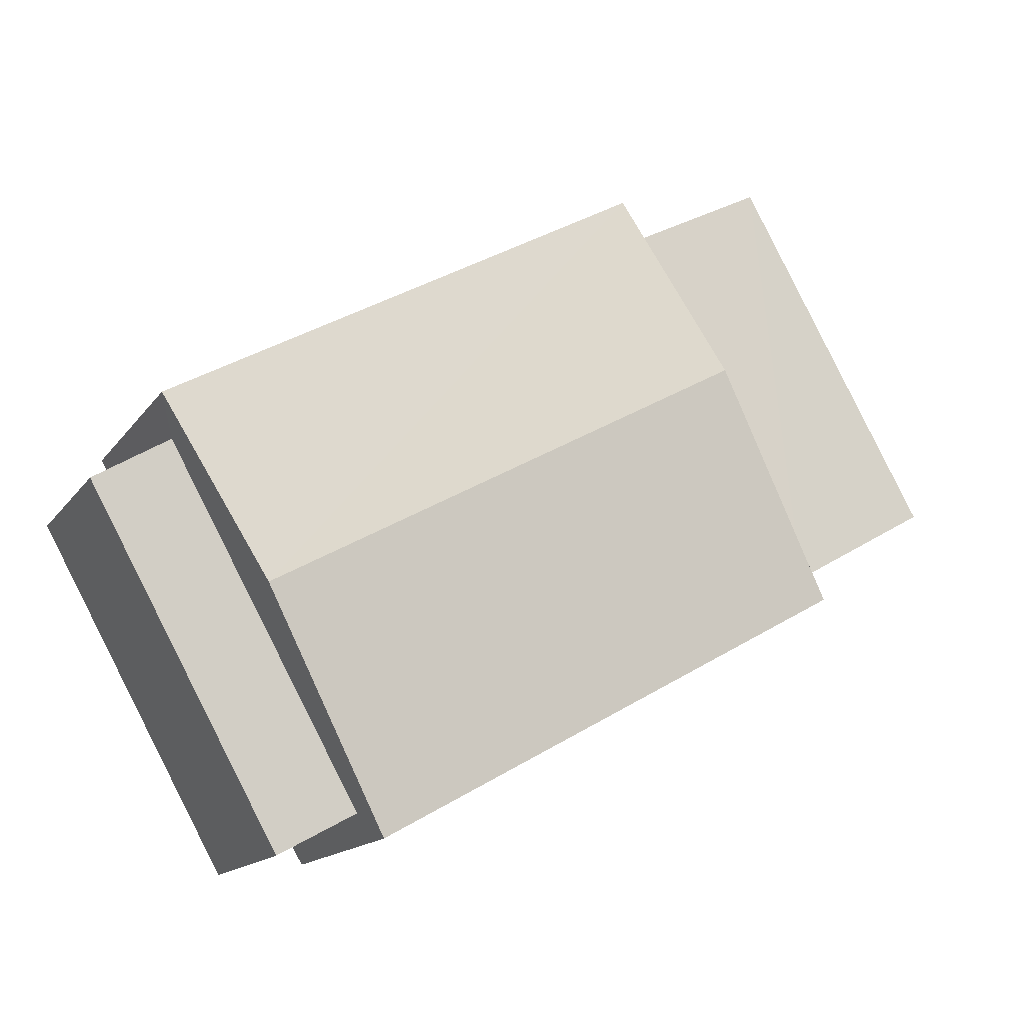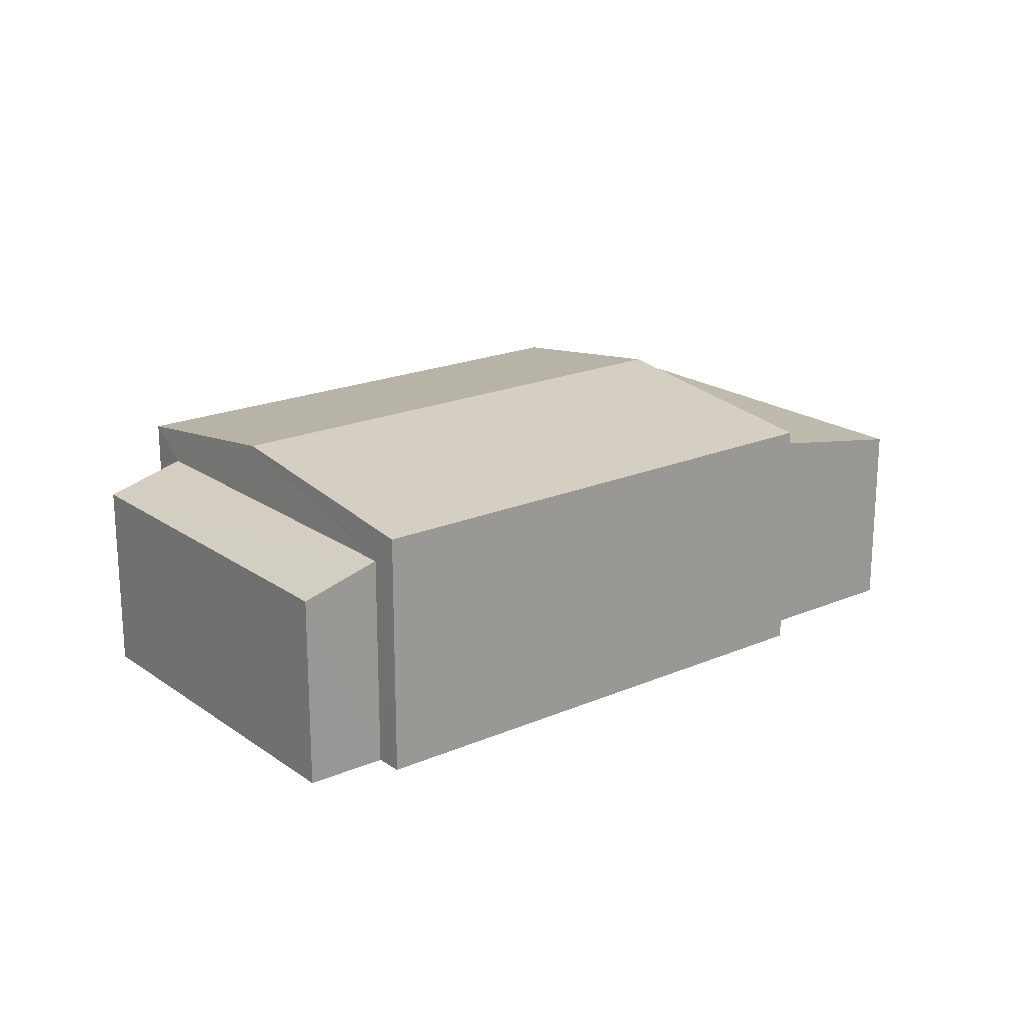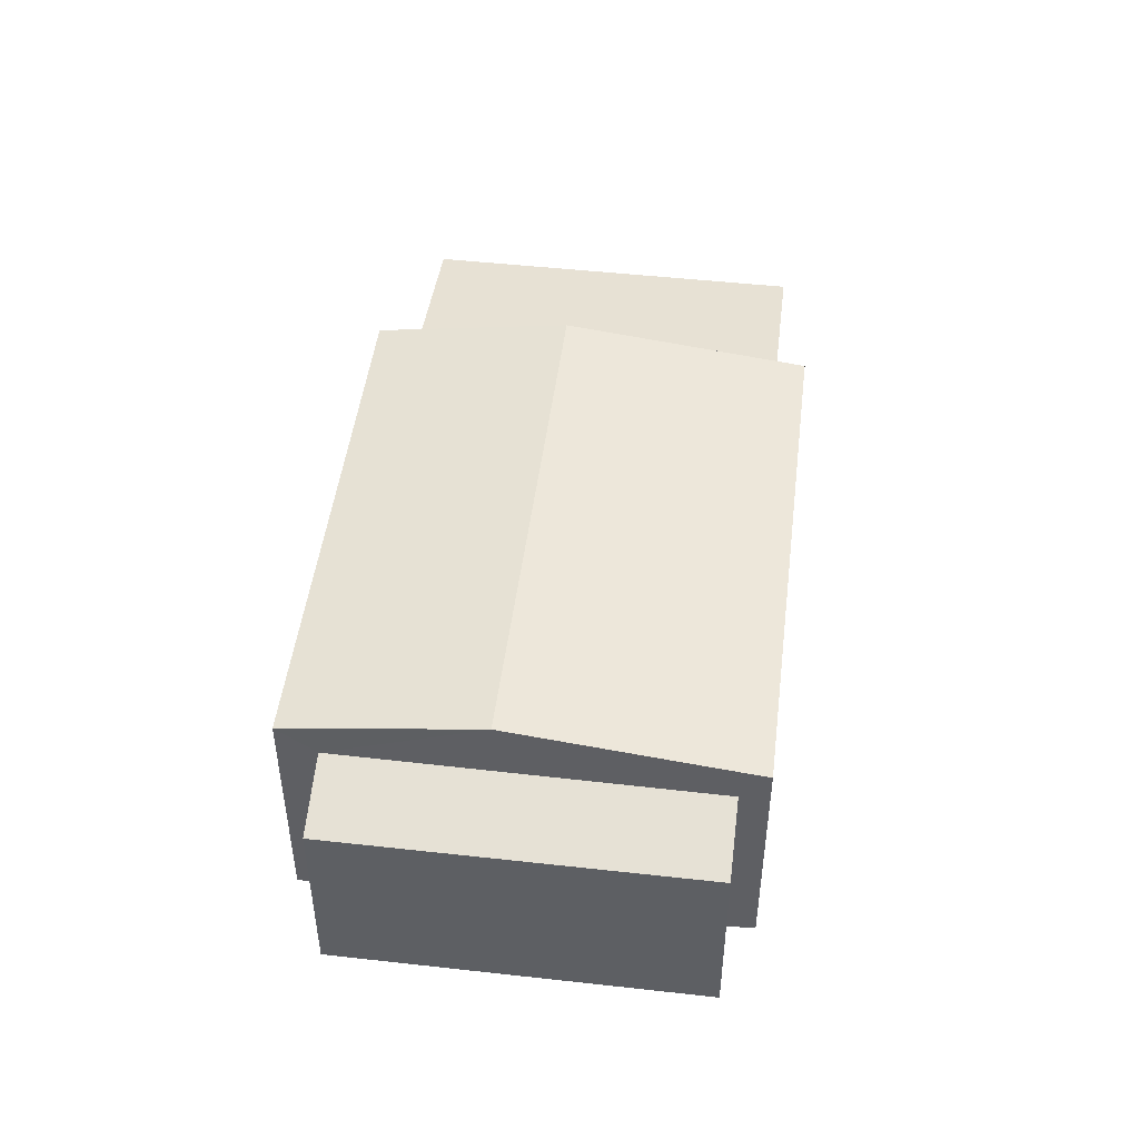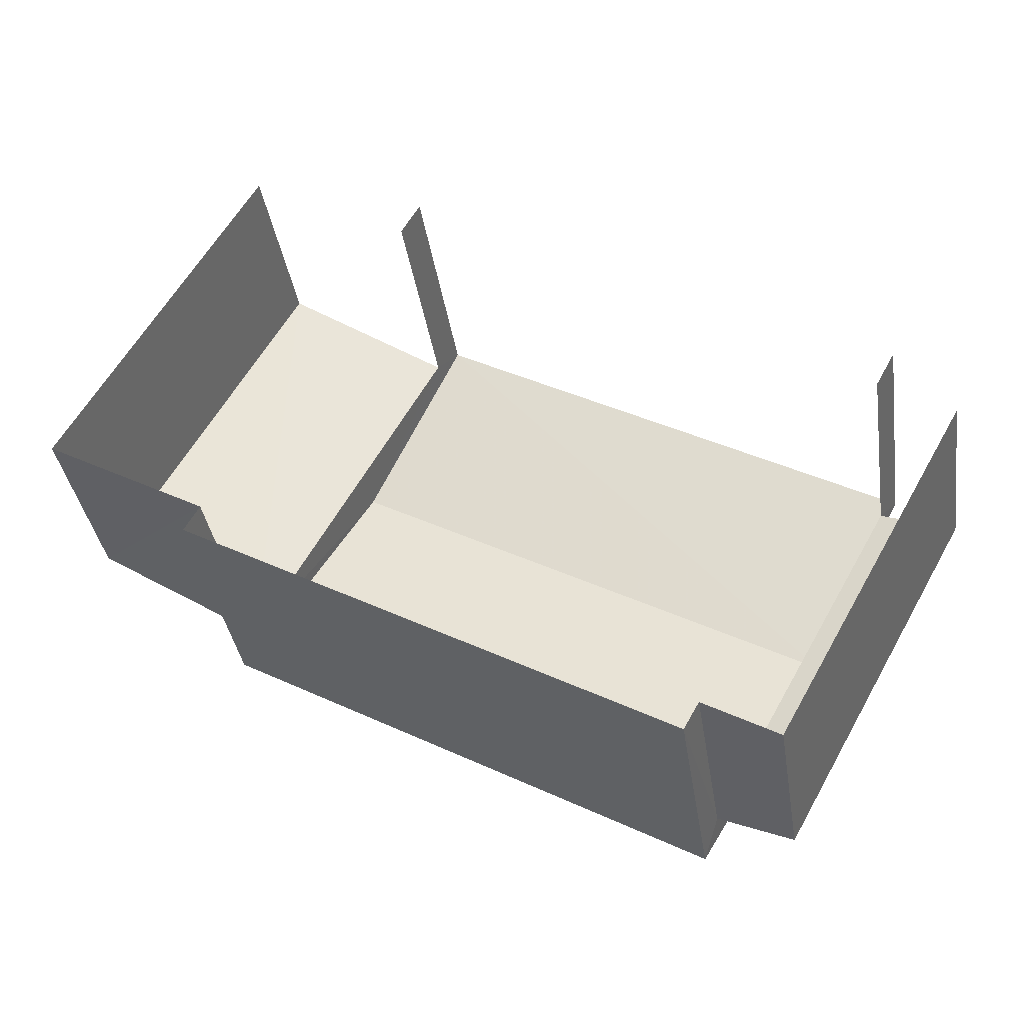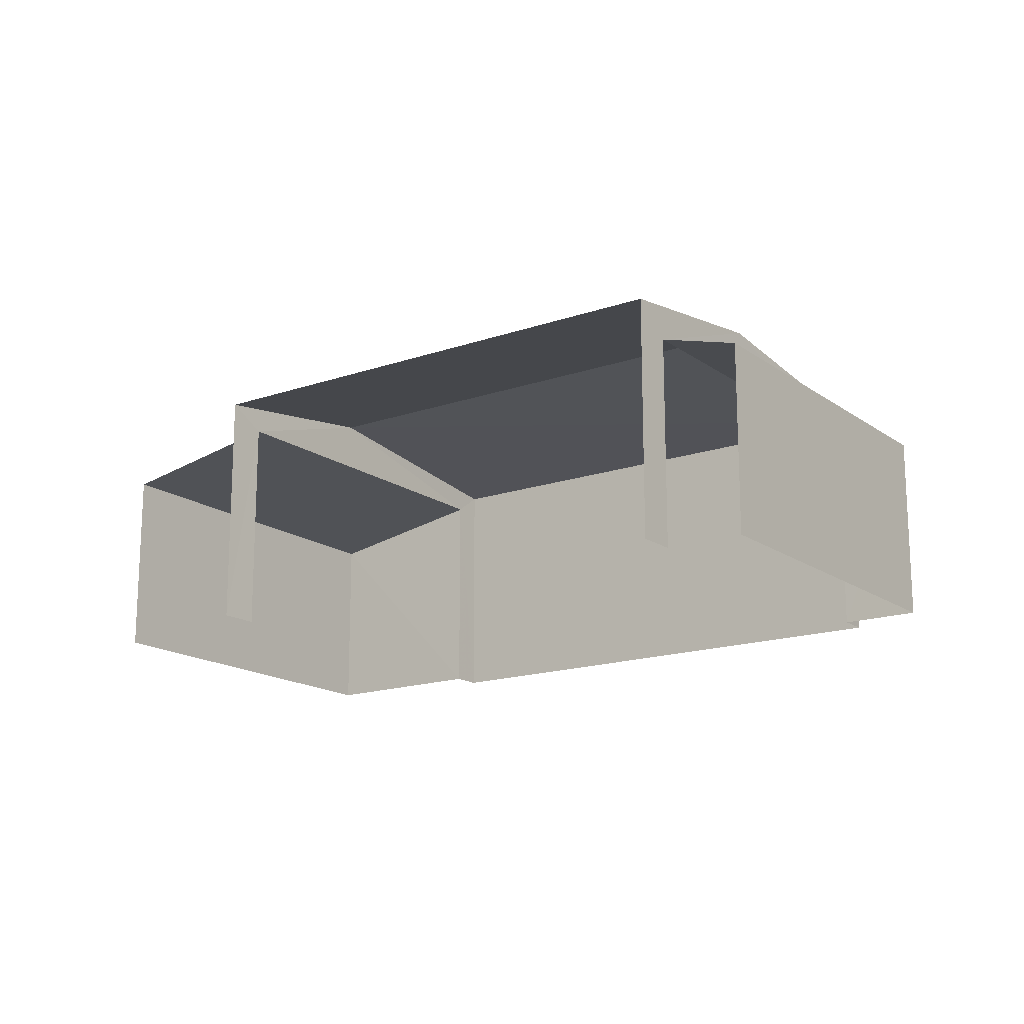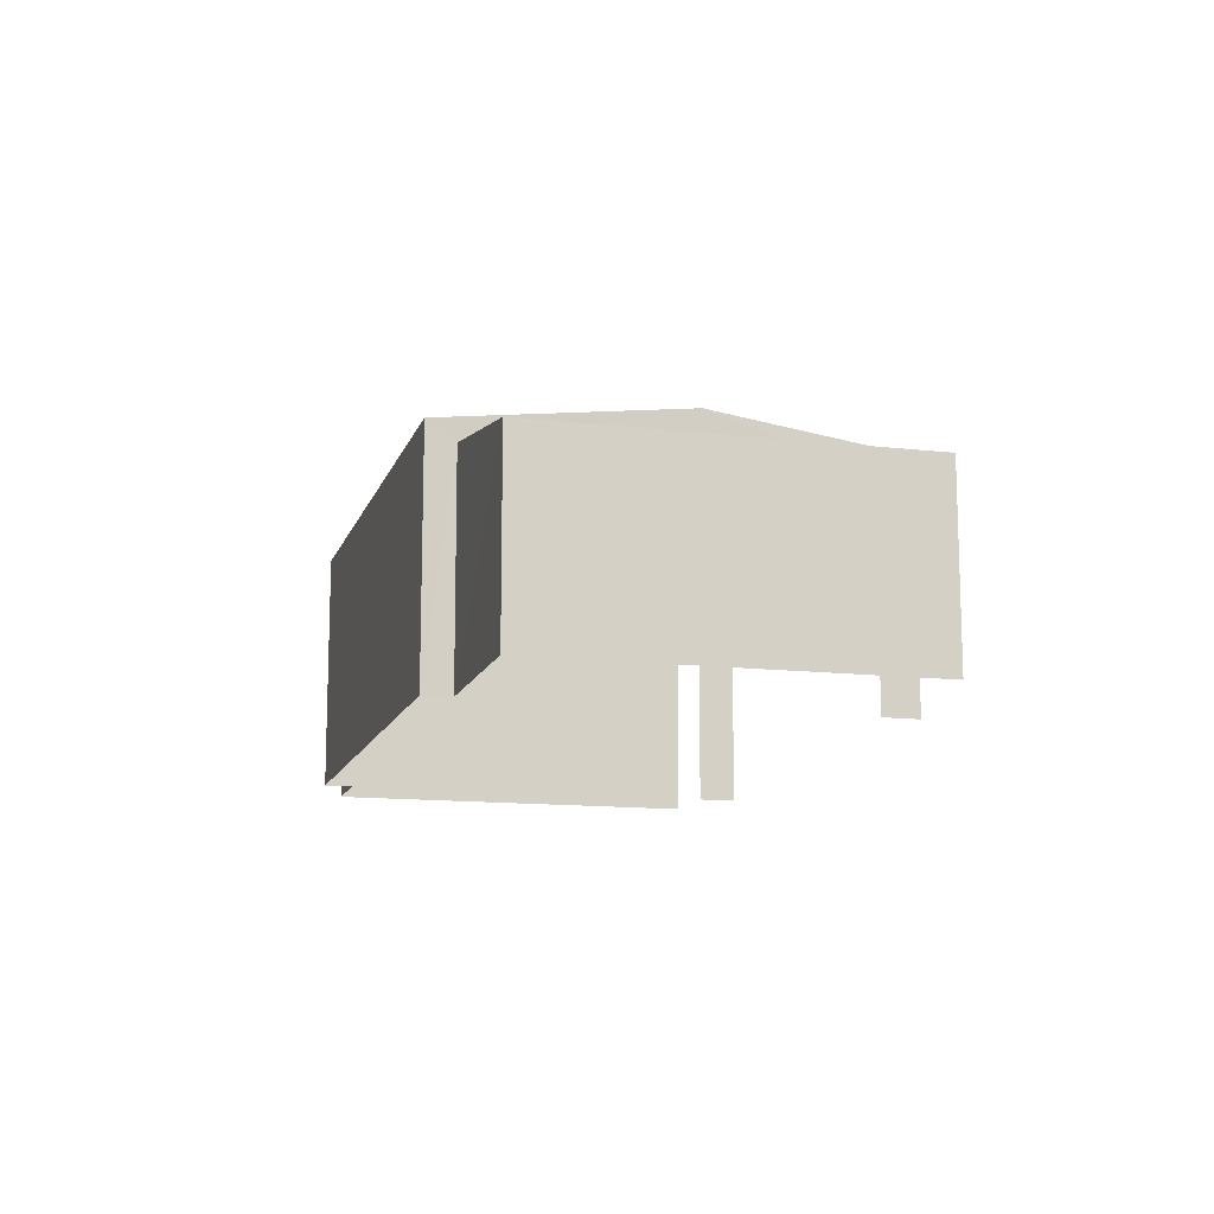
<metadata>
{"format":"obj","ext":"obj","renderer":"f3d","projection":"perspective","resolution":1024,"background":"white","views":[{"elev":-14.9,"azim":-22.8,"up":"+Y"},{"elev":20.1,"azim":-9.1,"up":"+Z"},{"elev":48.4,"azim":-53.8,"up":"+Z"},{"elev":-36.2,"azim":-171.6,"up":"+Y"},{"elev":-16.4,"azim":-115.5,"up":"+Z"},{"elev":-12.7,"azim":104.1,"up":"+Z"}]}
</metadata>
<code>
v -2.194e+05 -1.234e+05 29.45
v -2.194e+05 -1.234e+05 29.45
v -2.194e+05 -1.234e+05 29.45
v -2.194e+05 -1.234e+05 29.45
v -2.194e+05 -1.234e+05 29.45
v -2.194e+05 -1.234e+05 29.45
v -2.194e+05 -1.234e+05 29.45
v -2.194e+05 -1.234e+05 29.45
v -2.194e+05 -1.234e+05 29.45
v -2.194e+05 -1.234e+05 29.45
v -2.194e+05 -1.234e+05 29.45
v -2.194e+05 -1.234e+05 29.45
v -2.194e+05 -1.234e+05 31.78
v -2.194e+05 -1.234e+05 31.54
v -2.194e+05 -1.234e+05 31.54
v -2.194e+05 -1.234e+05 31.78
v -2.194e+05 -1.234e+05 32.11
v -2.194e+05 -1.234e+05 32.11
v -2.194e+05 -1.234e+05 32.42
v -2.194e+05 -1.234e+05 32.42
v -2.194e+05 -1.234e+05 31.88
v -2.194e+05 -1.234e+05 31.88
v -2.194e+05 -1.234e+05 31.88
v -2.194e+05 -1.234e+05 31.54
v -2.194e+05 -1.234e+05 31.54
v -2.194e+05 -1.234e+05 32.11
v -2.194e+05 -1.234e+05 32.11
f 1 2 3
f 1 3 4
f 5 4 6
f 7 5 6
f 3 8 9
f 10 11 6
f 10 6 12
f 12 3 9
f 4 3 12
f 6 4 12
f 14 16 4
f 5 14 4
f 18 2 1
f 18 17 2
f 3 24 8
f 3 21 24
f 13 14 15
f 13 16 14
f 17 18 19
f 20 17 19
f 21 22 23
f 23 24 21
f 23 25 24
f 26 27 20
f 19 26 20
f 26 11 10
f 27 26 10
f 25 9 8
f 24 25 8
f 15 5 7
f 15 14 5
f 3 2 21
f 22 10 12
f 22 21 20
f 27 10 22
f 2 17 21
f 27 22 20
f 21 17 20
f 22 12 23
f 12 9 25
f 12 25 23
f 6 11 13
f 16 1 4
f 16 13 19
f 18 1 16
f 11 26 13
f 18 16 19
f 13 26 19
f 6 15 7
f 6 13 15

</code>
